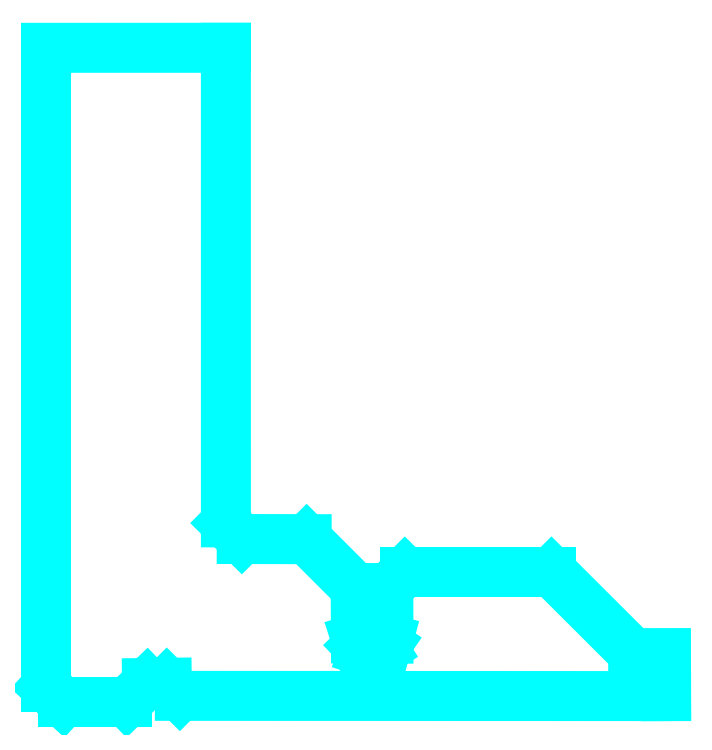
<metadata>
{"format":"dxf","ext":"dxf","renderer":"ezdxf+matplotlib","layout":"modelspace","background":"white","min_lineweight":24,"dpi":150}
</metadata>
<code>
0
SECTION
2
ENTITIES
0
LINE
8
0
10
55.05
20
54.98
30
0
11
60.02
21
50.05
31
0
0
LINE
8
0
10
60.02
20
50.05
30
0
11
79.91
21
50.01
31
0
0
LINE
8
0
10
79.91
20
50.01
30
0
11
94.95
21
34.97
31
0
0
LINE
8
0
10
94.95
20
34.97
30
0
11
95.03
21
19.59
31
0
0
LINE
8
0
10
95.03
20
19.59
30
0
11
95.77
21
17.28
31
0
0
LINE
8
0
10
95.77
20
17.28
30
0
11
97.3
21
15.68
31
0
0
LINE
8
0
10
97.3
20
15.68
30
0
11
99.47
21
14.97
31
0
0
LINE
8
0
10
99.47
20
14.97
30
0
11
101.7
21
15.15
31
0
0
LINE
8
0
10
101.7
20
15.15
30
0
11
103.5
21
16.31
31
0
0
LINE
8
0
10
103.5
20
16.31
30
0
11
104.5
21
17.84
31
0
0
LINE
8
0
10
104.5
20
17.84
30
0
11
105
21
19.48
31
0
0
LINE
8
0
10
105
20
19.48
30
0
11
105
21
34.97
31
0
0
LINE
8
0
10
105
20
34.97
30
0
11
110
21
40.02
31
0
0
LINE
8
0
10
110
20
40.02
30
0
11
155
21
40.02
31
0
0
LINE
8
0
10
180
20
15.01
30
0
11
190
21
15.02
31
0
0
LINE
8
0
10
155
20
40.02
30
0
11
180
21
15.01
31
0
0
LINE
8
0
10
55.16
20
55.16
30
0
11
55.16
21
200.7
31
0
0
LINE
8
0
10
0
20
200.7
30
0
11
55.18
21
200.7
31
0
0
LINE
8
0
10
190
20
15.02
30
0
11
190.1
21
1.895
31
0
0
LINE
8
0
10
190.1
20
1.895
30
0
11
41.04
21
1.968
31
0
0
LINE
8
0
10
41.04
20
1.968
30
0
11
37.03
21
5.978
31
0
0
LINE
8
0
10
37.03
20
5.978
30
0
11
30.98
21
5.905
31
0
0
LINE
8
0
10
30.98
20
5.905
30
0
11
24.86
21
0
31
0
0
LINE
8
0
10
24.86
20
0
30
0
11
5.176
21
0
31
0
0
LINE
8
0
10
5.176
20
0
30
0
11
0
21
4.738
31
0
0
LINE
8
0
10
0
20
4.738
30
0
11
0
21
200.7
31
0
0
LINE
8
noname
10
0
20
4.738
30
0
11
0
21
200.7
31
0
0
LINE
8
noname
10
0
20
200.7
30
0
11
55.18
21
200.7
31
0
0
LINE
8
noname
10
55.18
20
200.7
30
0
11
55.16
21
55.16
31
0
0
LINE
8
noname
10
55.16
20
55.16
30
0
11
60.02
21
50.05
31
0
0
LINE
8
noname
10
60.02
20
50.05
30
0
11
79.91
21
50.01
31
0
0
LINE
8
noname
10
79.91
20
50.01
30
0
11
94.95
21
34.97
31
0
0
LINE
8
noname
10
94.95
20
34.97
30
0
11
95.03
21
19.59
31
0
0
LINE
8
noname
10
95.03
20
19.59
30
0
11
95.77
21
17.28
31
0
0
LINE
8
noname
10
95.77
20
17.28
30
0
11
97.3
21
15.68
31
0
0
LINE
8
noname
10
97.3
20
15.68
30
0
11
99.47
21
14.97
31
0
0
LINE
8
noname
10
99.47
20
14.97
30
0
11
101.7
21
15.15
31
0
0
LINE
8
noname
10
101.7
20
15.15
30
0
11
103.5
21
16.31
31
0
0
LINE
8
noname
10
103.5
20
16.31
30
0
11
105
21
19.48
31
0
0
ENDSEC
0
EOF

</code>
